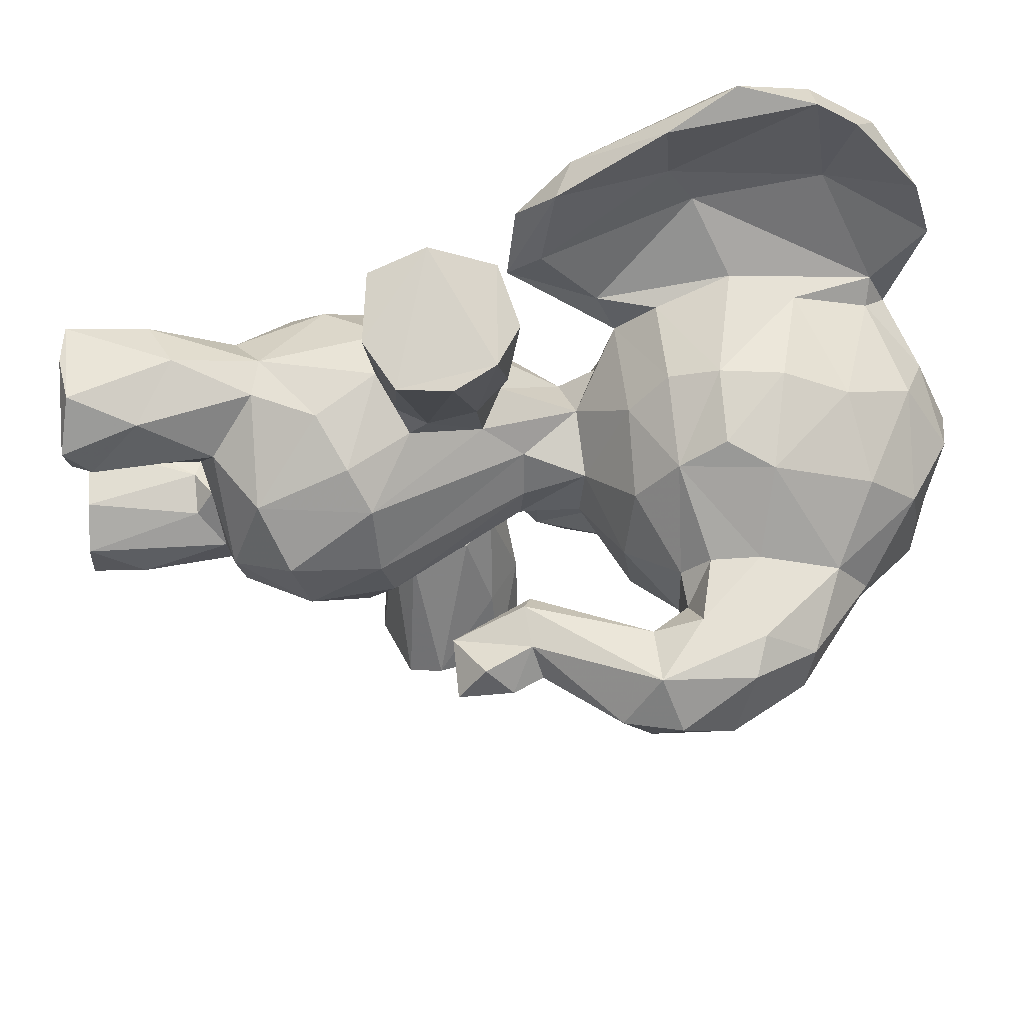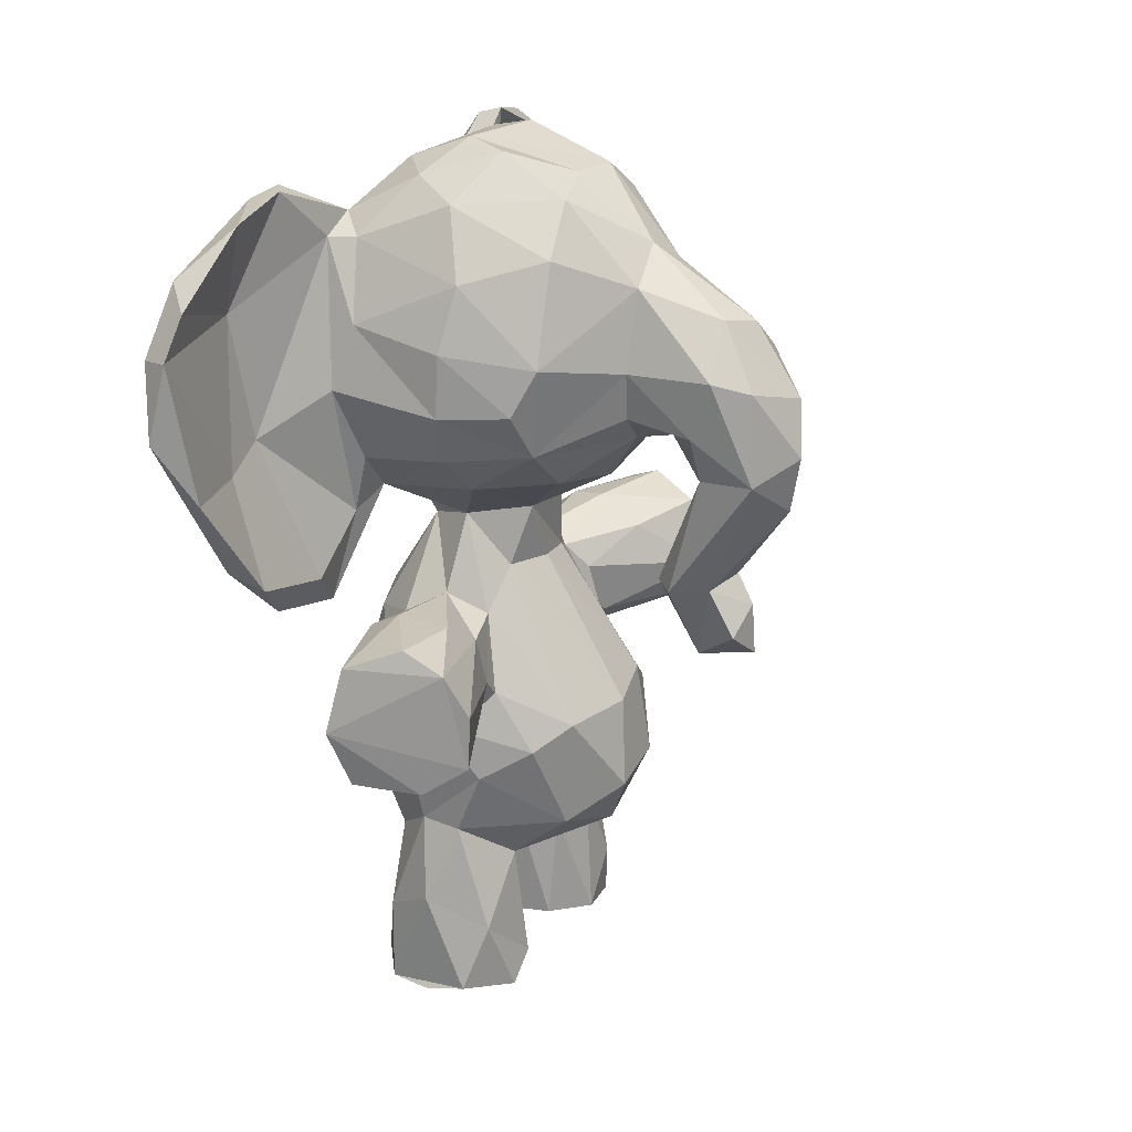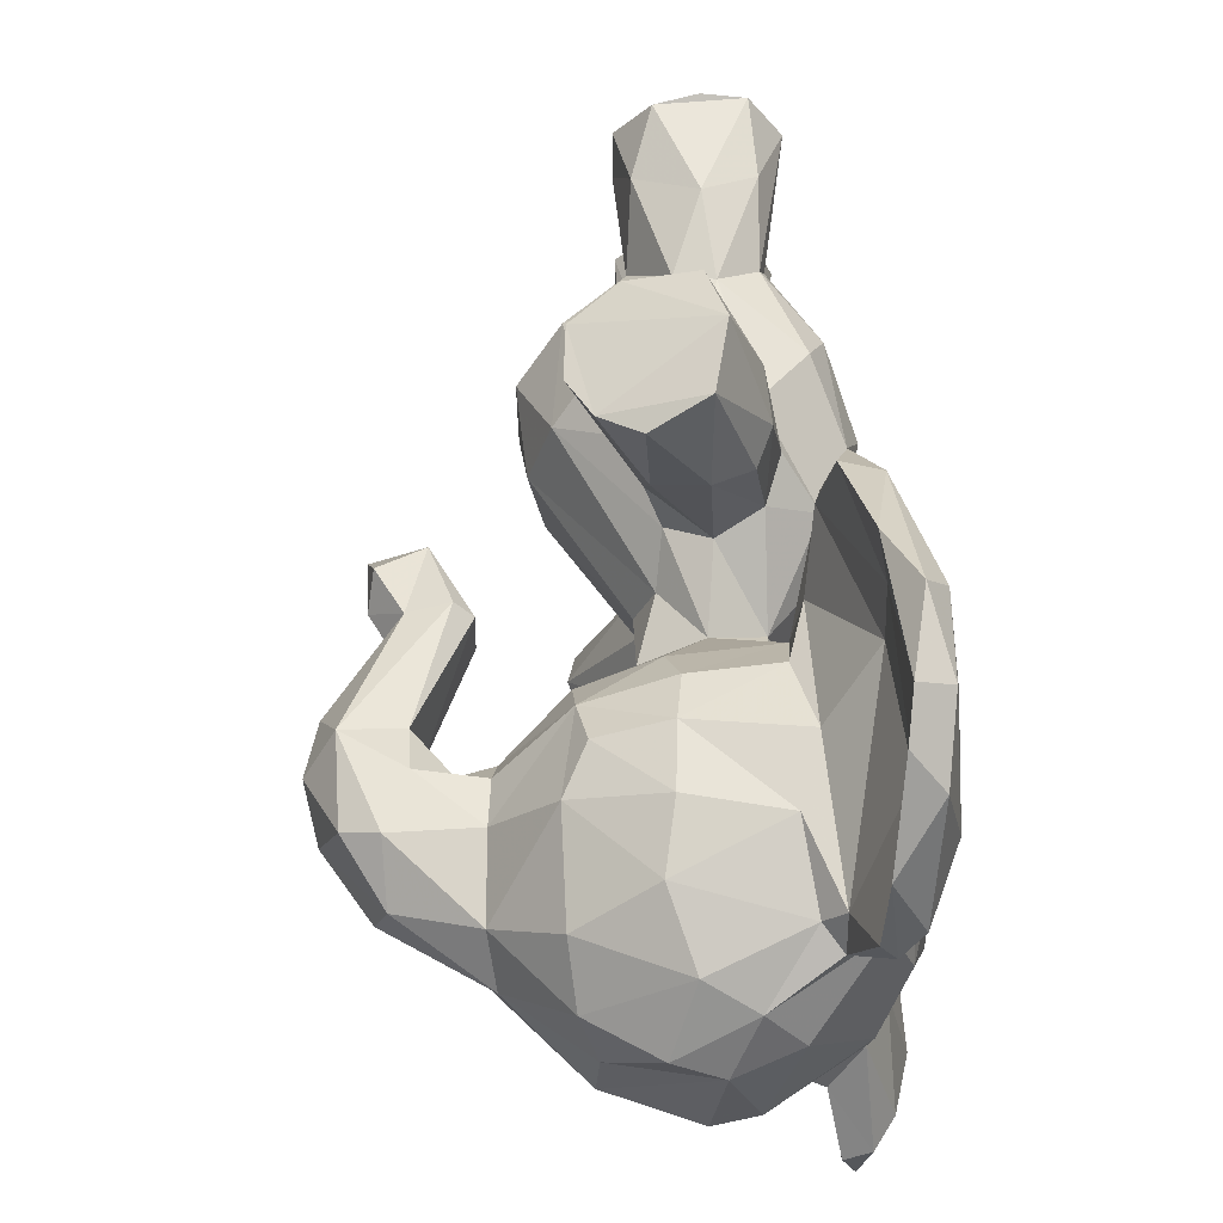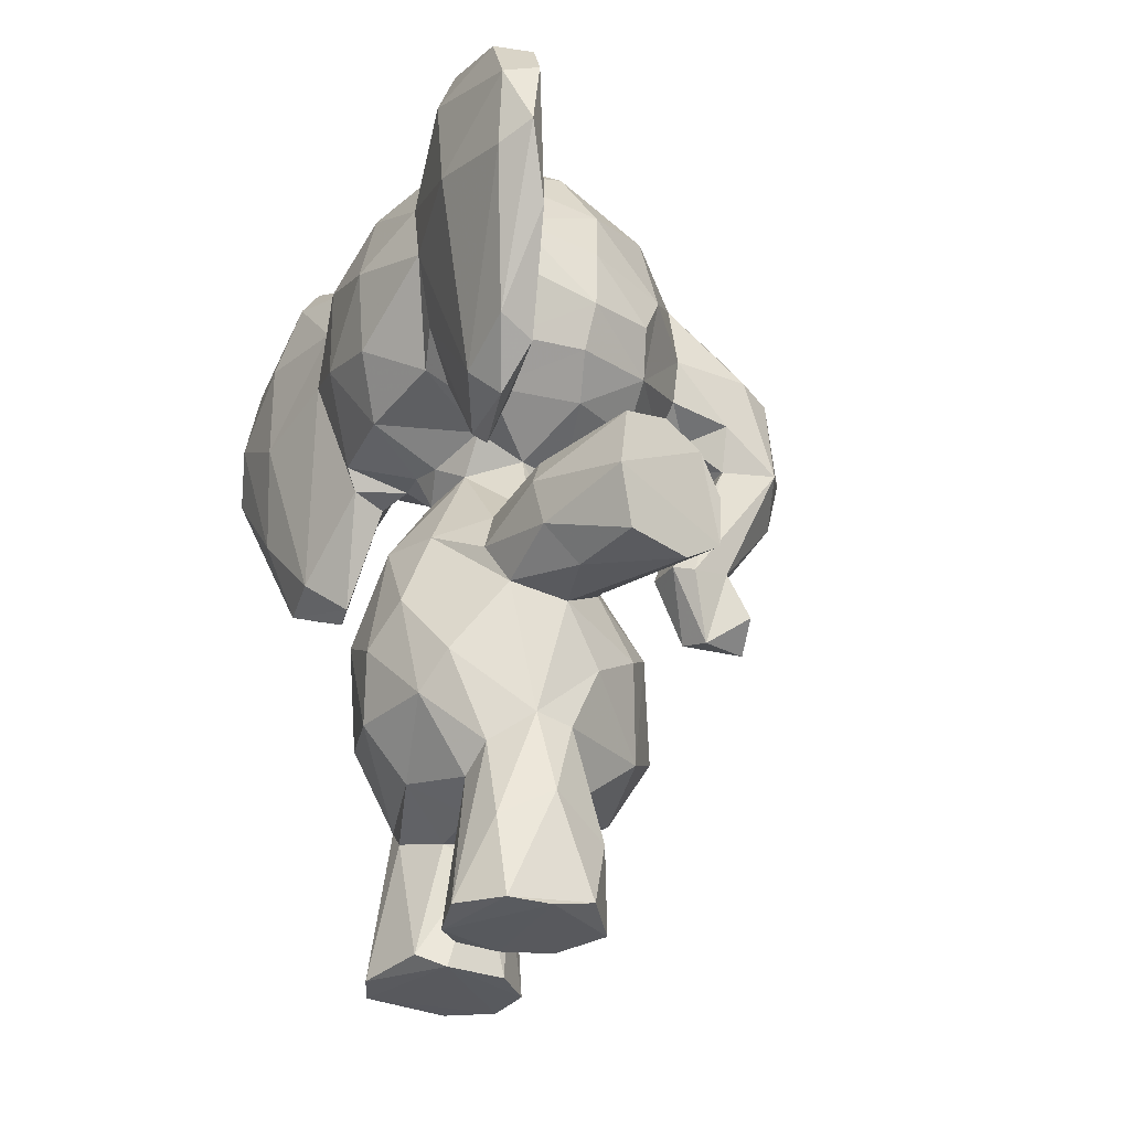
<metadata>
{"format":"obj","ext":"obj","renderer":"f3d","projection":"perspective","resolution":1024,"background":"white","views":[{"elev":56.8,"azim":89.0,"up":"+Z"},{"elev":22.3,"azim":28.1,"up":"+Y"},{"elev":58.5,"azim":179.2,"up":"+Z"},{"elev":-30.0,"azim":-25.5,"up":"+Y"}]}
</metadata>
<code>
v 0.3302 0.6374 0.5298
v 0.1059 0.1869 0.445
v 0.04823 0.3246 0.4636
v 0.06479 0.3654 0.5156
v 0.08231 0.2512 0.531
v 0.09979 0.2907 0.5671
v 0.3731 0.3544 0.4543
v 0.3493 0.1881 0.4339
v 0.3841 0.255 0.4694
v 0.3157 0.3217 0.5668
v 0.3477 0.3476 0.5297
v 0.03502 0.6285 0.1257
v 0.3373 0.221 0.5263
v 0.1689 0.1524 0.4713
v 0.2725 0.5159 0.4511
v 0.09412 0.4455 0.5232
v 0.3987 0.8967 0.4433
v 0.199 0.9989 0.4856
v 0.3278 0.9489 0.5104
v 0.251 0.9918 0.5075
v 0.01192 0.8337 0.3886
v 0.0177 0.6922 0.485
v 0.005518 0.788 0.4965
v 0.05127 0.627 0.4439
v 0.1256 0.5823 0.4506
v 0.03194 0.8891 0.4727
v 0.3533 0.6274 0.4488
v 0.3989 0.6871 0.478
v 0.2736 0.17 0.5352
v 0.1475 0.5581 0.486
v 0.2385 0.9063 0.2854
v 0.2706 0.5854 0.4823
v 0.09102 0.5739 0.09402
v 0.2167 0.3529 0.6094
v 0.3567 0.3667 0.3852
v 0.1875 0.2227 0.5965
v 0.2608 0.2872 0.5936
v 0.1465 0.4476 0.6715
v 0.1494 0.4632 0.5635
v 0.1622 0.4838 0.6545
v 0.189 0.4149 0.7925
v 0.153 0.391 0.6852
v 0.2733 0.5799 0.4187
v 0.154 0.3672 0.5997
v 0.1329 0.4137 0.5797
v 0.1964 0.3641 0.1046
v 0.1932 0.3505 0.6876
v 0.2088 0.3517 0.7753
v 0.2828 0.06843 0.3144
v 0.2472 0.3426 0.1188
v 0.203 0.4884 0.7787
v 0.08458 0.6541 0.05751
v 0.2606 0.3759 0.603
v 0.2624 0.464 0.5991
v 0.3316 0.3813 0.7369
v 0.271 0.3899 0.5722
v 0.1438 0.1924 0.5686
v 0.2125 0.4908 0.1044
v 0.06169 0.5415 0.2017
v 0.1259 0.006051 0.505
v 0.1703 0.12 0.4835
v 0.1545 0.008551 0.4745
v 0.08351 0.2648 0.3419
v 0.2679 0.09128 0.5895
v 0.2477 0.1502 0.489
v 0.285 0.006332 0.5589
v 0.2559 0.005447 0.4948
v 0.1315 0.442 0.3246
v 0.1428 0.09818 0.5994
v 0.1369 0.1662 0.5316
v 0.2004 0.1286 0.6179
v 0.2455 0.0162 0.6128
v 0.1981 0.005292 0.6163
v 0.1498 0.007317 0.6112
v 0.1867 0.5014 0.2196
v 0.2449 0.4701 0.5409
v 0.1978 0.491 0.5526
v 0.1355 0.6202 0.5792
v 0.07019 0.6414 0.5496
v 0.03664 0.8274 0.5853
v 0.1302 0.9729 0.4959
v 0.0369 0.7553 0.6009
v 0.06113 0.8976 0.5618
v 0.3362 0.8952 0.5602
v 0.1222 0.9039 0.5974
v 0.2248 0.9447 0.5746
v 0.1375 0.8182 0.6337
v 0.253 0.8704 0.6123
v 0.3401 0.7855 0.5967
v 0.1397 0.665 0.6219
v 0.2337 0.6742 0.6193
v 0.2394 0.7289 0.6373
v 0.3158 0.7342 0.612
v 0.08907 0.6135 0.5717
v 0.05715 0.6681 0.5915
v 0.09551 0.518 0.6272
v 0.08647 0.5095 0.7228
v 0.05877 0.5429 0.6986
v 0.01356 0.8791 0.7026
v 0.06088 0.5698 0.7772
v 0.02573 0.7274 0.8438
v 0.02684 0.8218 0.8494
v 0.03448 0.8946 0.8045
v 0.1013 0.9273 0.581
v 0.01448 0.7367 0.1725
v 0.08334 0.9661 0.6807
v 0.2397 0.1544 0.4124
v 0.06705 0.9674 0.659
v 0.06409 0.9011 0.3259
v 0.1009 0.9075 0.6217
v 0.1179 0.7461 0.6494
v 0.06607 0.7036 0.7208
v 0.1234 0.5998 0.619
v 0.07796 0.9449 0.7498
v 0.05297 0.846 0.742
v 0.06785 0.8718 0.8378
v 0.06265 0.827 0.865
v 0.0659 0.6754 0.7659
v 0.07903 0.6693 0.842
v 0.1013 0.5521 0.7671
v 0.1055 0.4998 0.6444
v 0.2495 0.06547 0.2726
v 0.08249 0.969 0.2144
v 0.4076 0.8594 0.4968
v 0.5005 0.7717 0.5126
v 0.5407 0.7607 0.4924
v 0.406 0.7712 0.5204
v 0.4883 0.5207 0.475
v 0.5459 0.6586 0.499
v 0.3294 0.3768 0.1461
v 0.4419 0.5132 0.4828
v 0.2632 0.5115 0.7518
v 0.4032 0.7176 0.5113
v 0.4764 0.7055 0.5088
v 0.4798 0.6525 0.4887
v 0.04318 0.9533 0.6785
v 0.4219 0.5201 0.4656
v 0.4682 0.4347 0.456
v 0.3269 0.6832 0.5819
v 0.1487 0.5989 0.5188
v 0.2049 0.5766 0.5166
v 0.248 0.6317 0.5773
v 0.5116 0.8197 0.4208
v 0.5666 0.618 0.4422
v 0.5184 0.47 0.4748
v 0.5057 0.533 0.4365
v 0.4379 0.6932 0.4687
v 0.4754 0.6521 0.4032
v 0.3091 0.4857 0.1407
v 0.06732 0.646 0.3162
v 0.3325 0.6396 0.3533
v 0.06941 0.68 0.164
v 0.5257 0.5004 0.4399
v 0.06369 0.9535 0.1415
v 0.02889 0.8808 0.07414
v 0.04884 0.7431 0.8795
v 0.1674 0.1467 0.4034
v 0.2027 0.006382 0.4734
v 0.2853 0.03589 0.5256
v 0.1415 0.07719 0.2801
v 0.204 0.5075 0.6651
v 0.1205 0.594 0.4049
v 0.258 0.4983 0.6523
v 0.2755 0.00549 0.3031
v 0.3074 0.4869 0.7445
v 0.2715 0.4101 0.5911
v 0.3343 0.4412 0.736
v 0.05891 0.2512 0.4338
v 0.07053 0.4525 0.4567
v 0.05794 0.3673 0.3844
v 0.3825 0.2736 0.4014
v 0.3424 0.3357 0.3417
v 0.3252 0.2561 0.3289
v 0.188 0.5667 0.3715
v 0.3456 0.1981 0.3956
v 0.2095 0.1322 0.406
v 0.2663 0.5124 0.405
v 0.0865 0.4446 0.3691
v 0.137 0.5565 0.413
v 0.3131 0.9627 0.3811
v 0.2133 0.9975 0.3764
v 0.1648 0.9868 0.3746
v 0.06307 0.9248 0.3979
v 0.01101 0.7165 0.3959
v 0.1837 0.3521 0.2719
v 0.2369 0.3589 0.2813
v 0.2144 0.2893 0.2779
v 0.1139 0.2951 0.3049
v 0.191 0.2133 0.2861
v 0.2547 0.2028 0.3073
v 0.1547 0.3668 0.2817
v 0.1441 0.4462 0.2985
v 0.1883 0.4482 0.09258
v 0.05908 0.8376 0.02079
v 0.1477 0.4102 0.2002
v 0.2643 0.3844 0.2874
v 0.2103 0.1506 0.2706
v 0.2531 0.5101 0.1241
v 0.2702 0.3968 0.3134
v 0.141 0.1856 0.321
v 0.1324 0.00716 0.2835
v 0.1134 0.008232 0.3289
v 0.1377 0.161 0.35
v 0.1393 0.0178 0.401
v 0.01039 0.7893 0.07798
v 0.2731 0.1672 0.3531
v 0.2824 0.007928 0.3565
v 0.2287 0.006772 0.269
v 0.2449 0.5429 0.3864
v 0.2318 0.4783 0.3321
v 0.191 0.4902 0.3303
v 0.1341 0.613 0.3429
v 0.08104 0.6198 0.3092
v 0.2439 0.7858 0.2464
v 0.03842 0.8387 0.3022
v 0.119 0.6062 0.3028
v 0.1173 0.932 0.3195
v 0.1278 0.8732 0.2692
v 0.3224 0.9303 0.3404
v 0.3401 0.8184 0.2927
v 0.13 0.7498 0.2386
v 0.1437 0.6426 0.2781
v 0.2213 0.6949 0.2527
v 0.3066 0.7238 0.2685
v 0.2689 0.6471 0.2948
v 0.3497 0.7172 0.3057
v 0.03557 0.7696 0.2836
v 0.0105 0.8484 0.1828
v 0.07359 0.538 0.1264
v 0.02684 0.7364 0.03066
v 0.02978 0.9267 0.2179
v 0.05239 0.9611 0.2136
v 0.03748 0.7707 0.007591
v 0.09943 0.9283 0.2937
v 0.0724 0.9186 0.09093
v 0.3378 0.4145 0.1592
v 0.0946 0.898 0.246
v 0.05348 0.8523 0.1348
v 0.08915 0.7613 0.2114
v 0.1231 0.5979 0.2636
v 0.1097 0.4974 0.2059
v 0.1112 0.5382 0.1835
v 0.06626 0.8041 0.02236
v 0.06493 0.6792 0.119
v 0.104 0.5372 0.1316
v 0.1027 0.4997 0.2393
v 0.4072 0.8119 0.3679
v 0.5159 0.7841 0.3822
v 0.5514 0.652 0.3884
v 0.4241 0.7416 0.3682
v 0.4842 0.7619 0.3667
v 0.4625 0.5164 0.3988
v 0.5081 0.4728 0.4078
v 0.497 0.6489 0.3832
v 0.3974 0.6897 0.3956
v 0.4228 0.5258 0.4166
v 0.4562 0.4446 0.4206
v 0.5276 0.4401 0.4351
v 0.234 0.5949 0.3584
v 0.4965 0.8297 0.4687
v 0.2171 0.9486 0.3111
v 0.5651 0.7397 0.4187
v 0.5797 0.682 0.448
v 0.4454 0.6976 0.3949
v 0.1935 0.02267 0.2589
v 0.1621 0.4819 0.2084
v 0.06225 0.7231 0.009689
v 0.1722 0.006324 0.4114
v 0.2436 0.009401 0.3977
v 0.2504 0.1355 0.3857
v 0.4079 0.8715 0.3974
v 0.2562 0.4487 0.316
v 0.2803 0.4781 0.2328
v 0.2824 0.3465 0.7535
v 0.3114 0.4381 0.1293
v 0.2284 0.5082 0.2285
v 0.2302 0.2153 0.5918
v 0.2515 0.5163 0.4995
v 0.1142 0.5373 0.6789
v 0.009236 0.7573 0.7322
v 0.1131 0.01191 0.5594
v 0.3091 0.963 0.4429
v 0.2419 0.7992 0.6349
v 0.1706 0.9666 0.547
v 0.4002 0.7299 0.3657
f 61 70 14
f 141 140 30
f 95 94 96
f 63 200 168
f 260 126 262
f 285 226 247
f 4 3 5
f 139 28 133
f 270 107 176
f 4 5 6
f 63 170 188
f 170 168 3
f 244 52 243
f 261 217 182
f 281 70 60
f 31 214 218
f 93 92 139
f 105 205 12
f 255 27 151
f 78 90 113
f 19 17 282
f 113 112 279
f 127 124 89
f 91 92 90
f 118 117 119
f 104 85 284
f 223 214 224
f 67 158 65
f 29 159 67
f 83 284 81
f 6 16 4
f 93 283 92
f 275 193 58
f 143 262 248
f 130 50 275
f 197 190 122
f 276 211 210
f 184 21 227
f 189 200 63
f 159 29 64
f 25 24 162
f 266 193 195
f 92 87 111
f 150 227 213
f 41 55 165
f 211 266 192
f 89 283 93
f 197 160 189
f 116 117 115
f 283 87 92
f 81 18 182
f 35 172 177
f 152 240 242
f 1 27 28
f 19 124 17
f 150 162 24
f 128 146 144
f 36 6 57
f 278 7 15
f 88 87 283
f 23 22 82
f 14 70 2
f 72 66 64
f 256 148 254
f 266 75 58
f 132 161 51
f 276 198 75
f 51 38 41
f 42 41 38
f 50 191 46
f 188 178 191
f 274 53 55
f 88 85 87
f 183 81 182
f 166 55 53
f 18 20 282
f 100 101 98
f 267 52 33
f 148 256 137
f 12 230 229
f 16 169 4
f 37 277 13
f 13 9 11
f 8 65 107
f 169 16 30
f 23 184 22
f 24 140 79
f 135 147 264
f 15 32 278
f 38 51 40
f 36 277 37
f 39 45 38
f 38 40 39
f 156 101 100
f 36 44 6
f 136 108 83
f 45 16 44
f 44 47 42
f 145 258 153
f 135 148 137
f 274 41 48
f 49 122 190
f 76 278 141
f 215 227 21
f 47 274 48
f 34 53 274
f 10 11 56
f 74 69 281
f 271 247 220
f 74 281 60
f 70 61 60
f 32 15 177
f 158 60 62
f 29 13 277
f 29 277 64
f 73 66 72
f 7 278 11
f 57 5 70
f 71 36 69
f 83 26 80
f 109 183 182
f 13 29 8
f 30 39 77
f 140 78 79
f 79 22 24
f 211 174 209
f 89 88 283
f 93 139 89
f 31 219 220
f 95 79 94
f 140 141 78
f 100 98 97
f 107 206 8
f 114 106 108
f 213 227 59
f 108 104 83
f 104 110 85
f 111 87 110
f 106 110 104
f 111 112 113
f 118 115 117
f 117 116 103
f 120 121 279
f 118 119 120
f 98 96 97
f 10 37 13
f 127 125 124
f 124 125 260
f 71 72 64
f 125 129 126
f 201 208 164
f 127 133 134
f 133 147 134
f 131 138 128
f 137 131 135
f 243 52 267
f 133 127 139
f 86 19 20
f 17 124 260
f 153 146 128
f 263 129 144
f 125 126 260
f 147 133 28
f 147 135 134
f 137 138 131
f 258 145 138
f 214 221 218
f 58 193 266
f 20 284 86
f 42 48 41
f 117 102 156
f 86 88 84
f 150 184 227
f 117 103 102
f 156 102 101
f 269 207 270
f 278 32 141
f 21 26 183
f 75 266 211
f 158 62 61
f 61 14 65
f 65 29 67
f 84 19 86
f 51 161 40
f 236 130 149
f 54 76 77
f 165 54 163
f 2 200 203
f 149 198 276
f 41 274 55
f 168 200 2
f 169 178 170
f 59 229 246
f 172 173 186
f 15 7 35
f 255 226 285
f 14 2 157
f 176 107 157
f 177 15 35
f 178 169 179
f 108 106 104
f 271 180 17
f 18 181 182
f 180 18 282
f 179 25 162
f 162 174 179
f 43 32 177
f 209 43 177
f 187 188 185
f 187 185 186
f 188 187 189
f 186 173 187
f 190 187 173
f 266 195 192
f 193 46 195
f 63 188 189
f 268 164 207
f 46 193 50
f 268 201 164
f 186 196 199
f 50 186 185
f 201 202 160
f 201 268 202
f 43 259 225
f 173 175 206
f 206 49 190
f 270 206 107
f 207 206 270
f 122 49 164
f 164 49 207
f 26 81 183
f 122 265 197
f 160 265 201
f 210 211 209
f 211 68 174
f 210 209 177
f 24 184 150
f 176 269 270
f 150 213 212
f 213 216 212
f 244 243 238
f 223 222 221
f 216 240 222
f 226 225 224
f 229 59 12
f 12 205 230
f 232 155 231
f 80 82 280
f 268 176 204
f 27 1 32
f 228 205 105
f 149 276 273
f 179 169 30
f 267 33 229
f 123 232 234
f 239 218 221
f 239 222 240
f 235 123 238
f 243 194 235
f 242 241 245
f 207 49 206
f 241 240 216
f 74 72 71
f 52 244 245
f 262 249 248
f 247 250 285
f 251 250 247
f 248 249 251
f 253 252 146
f 254 249 252
f 250 254 148
f 285 250 264
f 264 255 285
f 250 148 264
f 257 252 253
f 252 257 256
f 257 253 258
f 219 180 271
f 78 94 79
f 68 192 191
f 271 143 248
f 129 128 144
f 153 253 146
f 252 144 146
f 27 255 28
f 252 249 144
f 137 256 257
f 137 257 138
f 258 138 257
f 258 253 153
f 196 186 130
f 149 273 236
f 11 76 56
f 280 99 80
f 194 155 235
f 245 33 52
f 112 115 118
f 162 212 174
f 259 174 212
f 68 211 192
f 198 149 275
f 199 196 272
f 272 196 236
f 157 203 204
f 184 23 21
f 34 10 56
f 16 6 44
f 14 107 65
f 55 166 167
f 1 139 142
f 222 225 259
f 44 42 45
f 171 35 7
f 70 281 57
f 193 275 50
f 175 173 171
f 239 240 152
f 214 31 220
f 152 244 238
f 162 150 212
f 103 116 114
f 234 237 123
f 102 280 101
f 215 231 228
f 66 73 67
f 3 168 5
f 167 165 55
f 241 246 229
f 260 143 17
f 109 215 183
f 229 33 245
f 263 126 129
f 152 237 239
f 282 20 19
f 176 157 204
f 23 80 26
f 228 231 155
f 186 199 172
f 263 249 262
f 216 213 246
f 227 105 59
f 178 68 191
f 88 86 85
f 80 23 82
f 135 131 129
f 51 41 165
f 91 78 142
f 99 136 80
f 61 65 158
f 170 3 169
f 231 215 109
f 1 28 139
f 128 145 153
f 81 284 18
f 91 90 78
f 218 261 31
f 127 89 139
f 136 103 114
f 261 181 219
f 121 96 78
f 5 168 2
f 155 154 235
f 10 34 37
f 216 222 212
f 103 136 99
f 163 132 165
f 73 158 67
f 237 218 239
f 77 163 54
f 20 18 284
f 79 95 82
f 71 64 277
f 110 115 112
f 152 238 237
f 196 130 236
f 155 205 228
f 99 102 103
f 268 207 269
f 160 200 189
f 87 85 110
f 11 278 76
f 245 244 242
f 26 83 81
f 110 106 115
f 187 190 189
f 255 151 226
f 72 74 73
f 8 9 13
f 149 130 275
f 110 112 111
f 109 217 234
f 156 119 117
f 167 54 165
f 120 119 100
f 254 252 256
f 178 188 170
f 26 21 23
f 220 226 224
f 195 46 191
f 218 217 261
f 85 86 284
f 113 121 78
f 22 184 24
f 233 267 230
f 194 233 155
f 234 217 218
f 82 98 280
f 84 88 89
f 44 36 34
f 228 105 215
f 34 56 53
f 35 171 172
f 9 7 11
f 262 143 260
f 130 186 50
f 127 134 125
f 136 114 108
f 214 220 224
f 106 114 115
f 16 39 30
f 163 77 161
f 90 92 111
f 161 39 40
f 276 210 273
f 37 34 36
f 155 232 154
f 208 201 265
f 75 211 276
f 154 123 235
f 198 275 58
f 21 183 215
f 221 222 239
f 83 104 284
f 59 246 213
f 237 234 218
f 4 169 3
f 95 96 98
f 131 128 129
f 113 90 111
f 14 157 107
f 274 47 34
f 77 141 30
f 197 265 160
f 233 194 267
f 140 24 25
f 45 39 16
f 17 143 271
f 75 198 58
f 10 13 11
f 202 204 203
f 161 132 163
f 39 161 77
f 120 279 118
f 105 12 59
f 261 182 181
f 145 128 138
f 69 36 57
f 179 174 68
f 195 191 192
f 38 45 42
f 155 233 205
f 241 216 246
f 141 77 76
f 8 175 171
f 227 215 105
f 132 51 165
f 224 225 223
f 233 230 205
f 273 272 236
f 226 151 225
f 89 124 84
f 151 43 225
f 221 214 223
f 254 251 249
f 129 125 134
f 56 76 166
f 97 121 120
f 226 220 247
f 277 36 71
f 219 181 180
f 232 123 154
f 57 6 5
f 194 243 267
f 118 279 112
f 251 254 250
f 178 179 68
f 173 206 190
f 203 157 2
f 142 139 91
f 64 66 159
f 56 166 53
f 78 96 94
f 255 264 147
f 255 147 28
f 54 167 166
f 200 160 202
f 241 242 240
f 219 271 220
f 171 7 9
f 158 73 60
f 282 17 180
f 280 102 99
f 279 121 113
f 166 76 54
f 44 34 47
f 245 241 229
f 29 65 8
f 69 57 281
f 238 243 235
f 116 115 114
f 122 164 208
f 185 188 191
f 249 263 144
f 199 177 172
f 199 210 177
f 66 67 159
f 247 248 251
f 134 135 129
f 1 142 32
f 259 43 209
f 244 152 242
f 95 98 82
f 48 42 47
f 101 280 98
f 100 97 120
f 8 206 175
f 9 8 171
f 208 265 122
f 74 60 73
f 189 190 197
f 30 140 25
f 231 109 232
f 259 209 174
f 96 121 97
f 19 84 124
f 268 269 176
f 148 135 264
f 142 141 32
f 210 272 273
f 222 259 212
f 247 271 248
f 171 173 172
f 142 78 141
f 156 100 119
f 71 69 74
f 109 182 217
f 139 92 91
f 272 210 199
f 234 232 109
f 5 2 70
f 268 204 202
f 32 43 27
f 230 267 229
f 136 83 80
f 62 60 61
f 79 82 22
f 202 203 200
f 219 31 261
f 262 126 263
f 237 238 123
f 222 223 225
f 151 27 43
f 185 191 50
f 181 18 180
f 179 30 25
f 63 168 170

</code>
